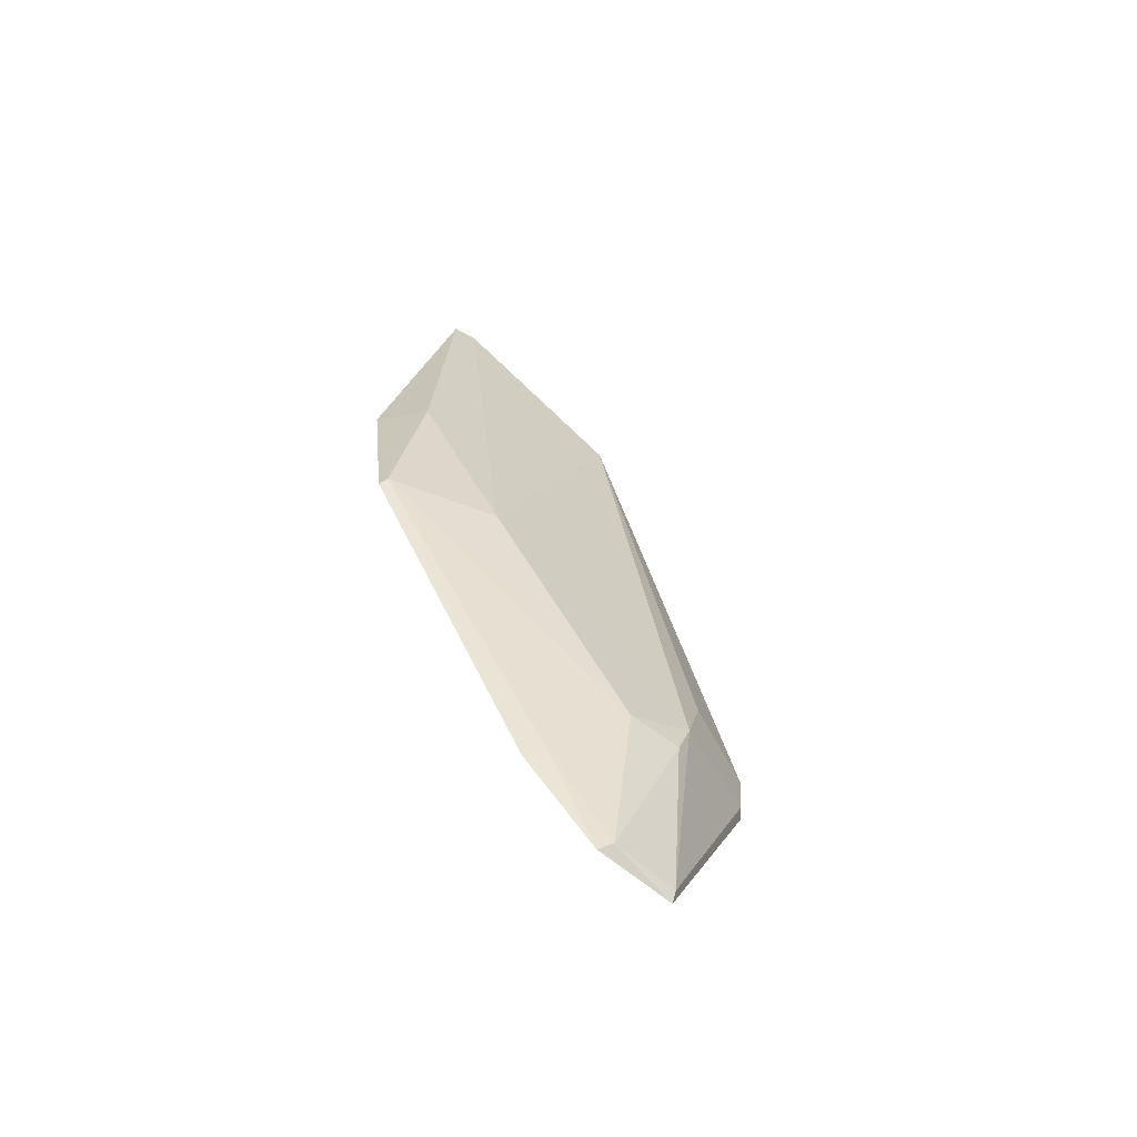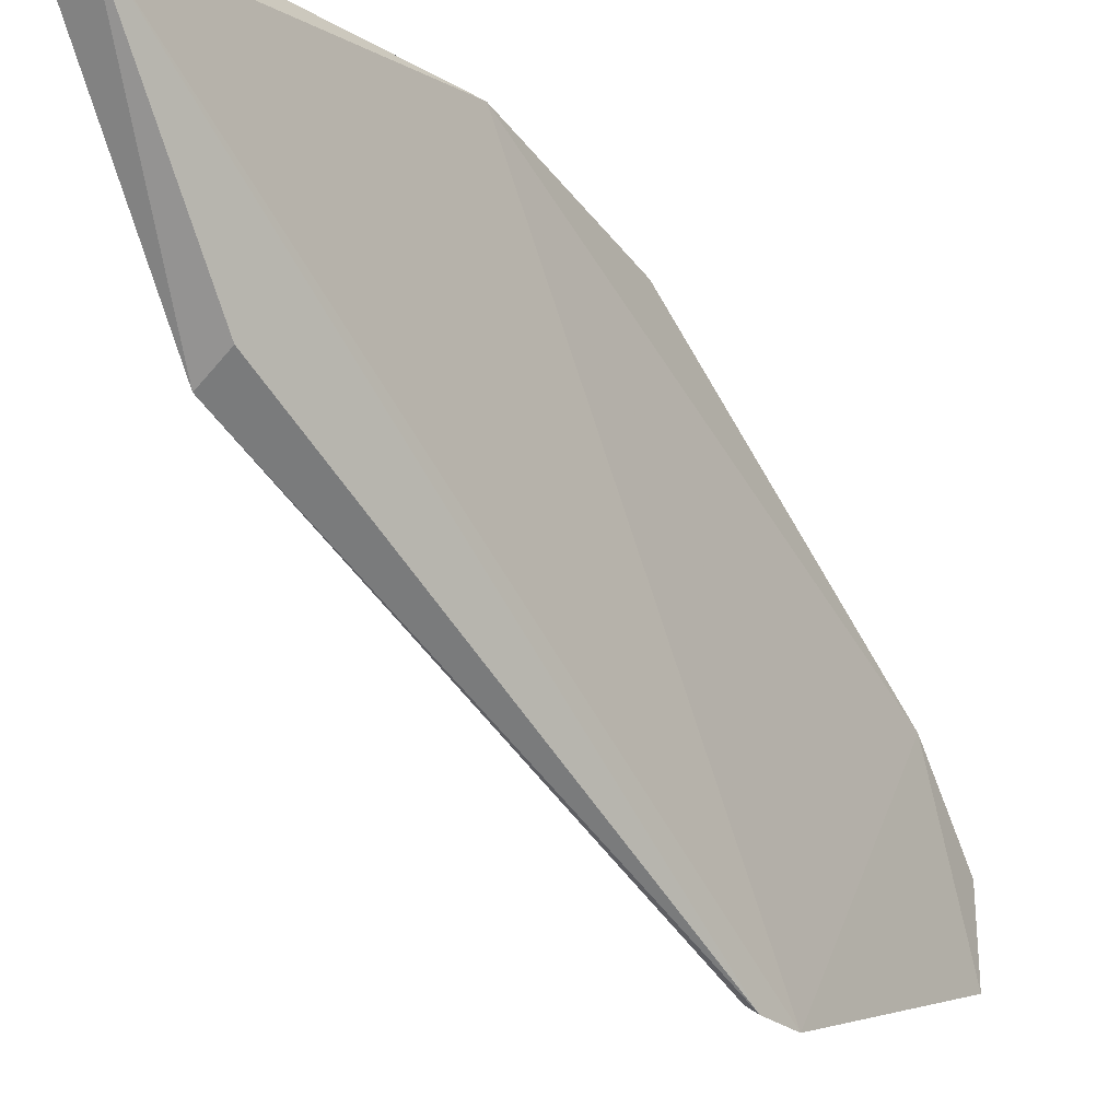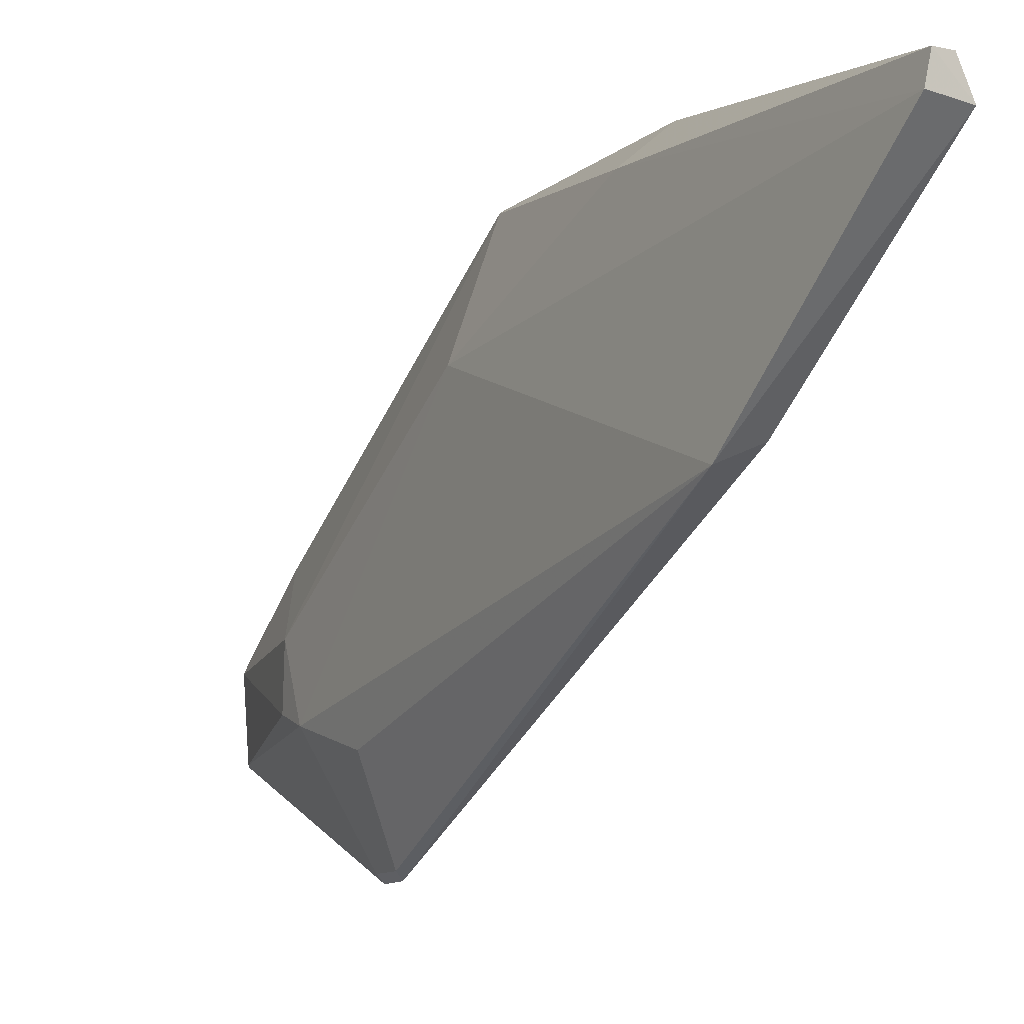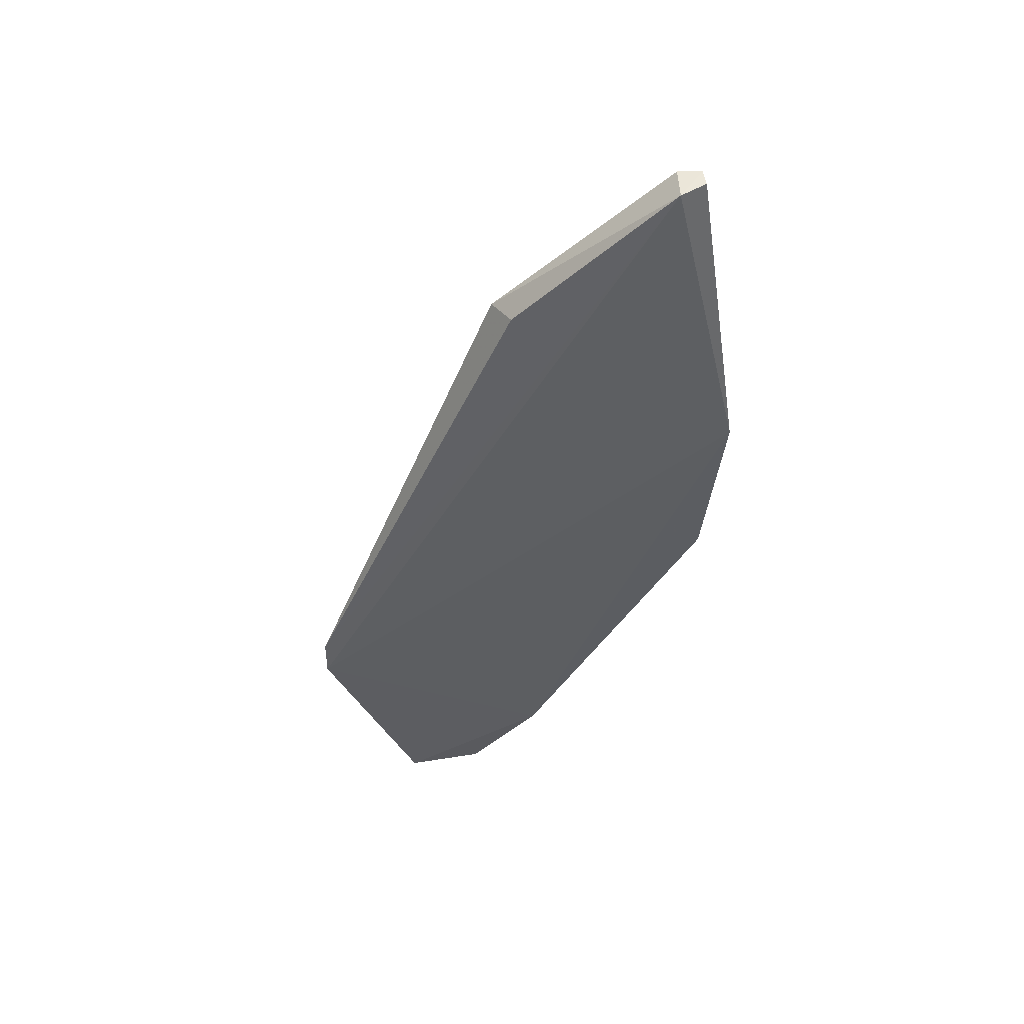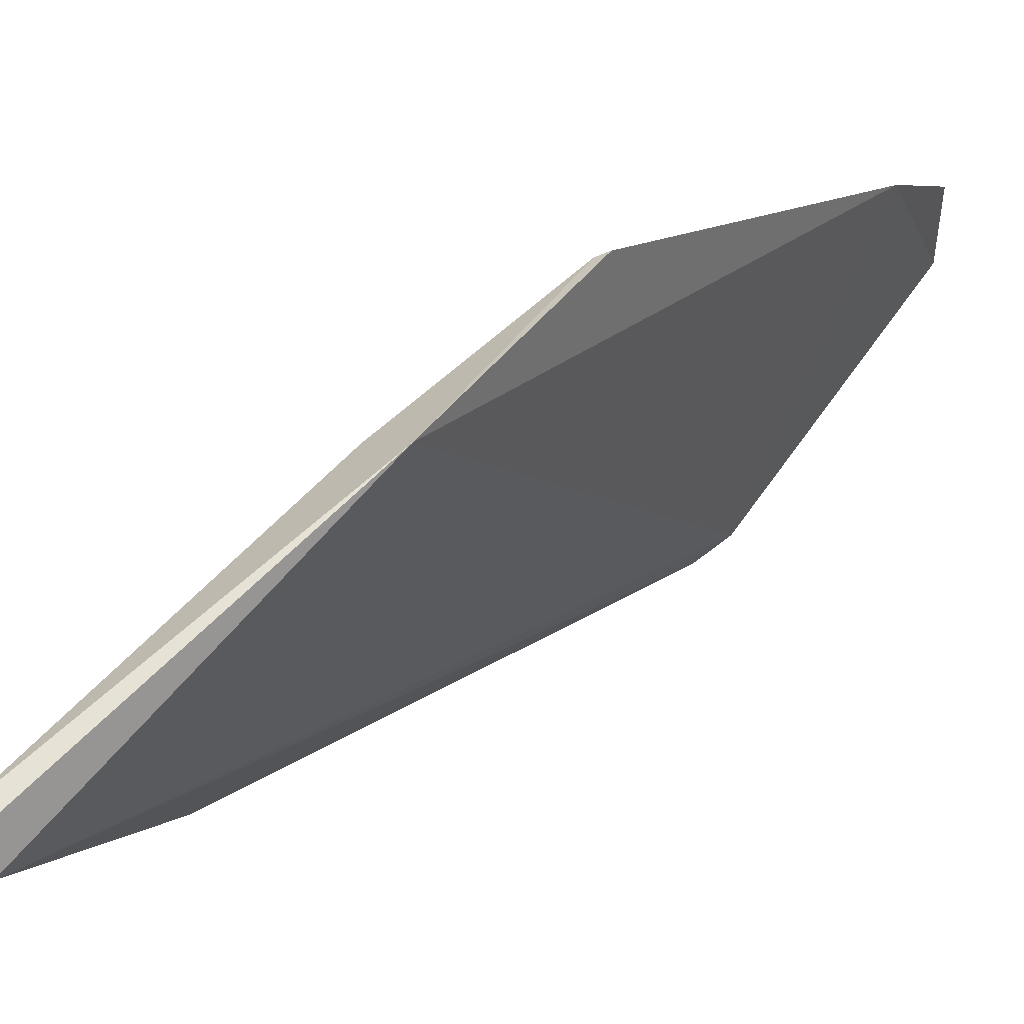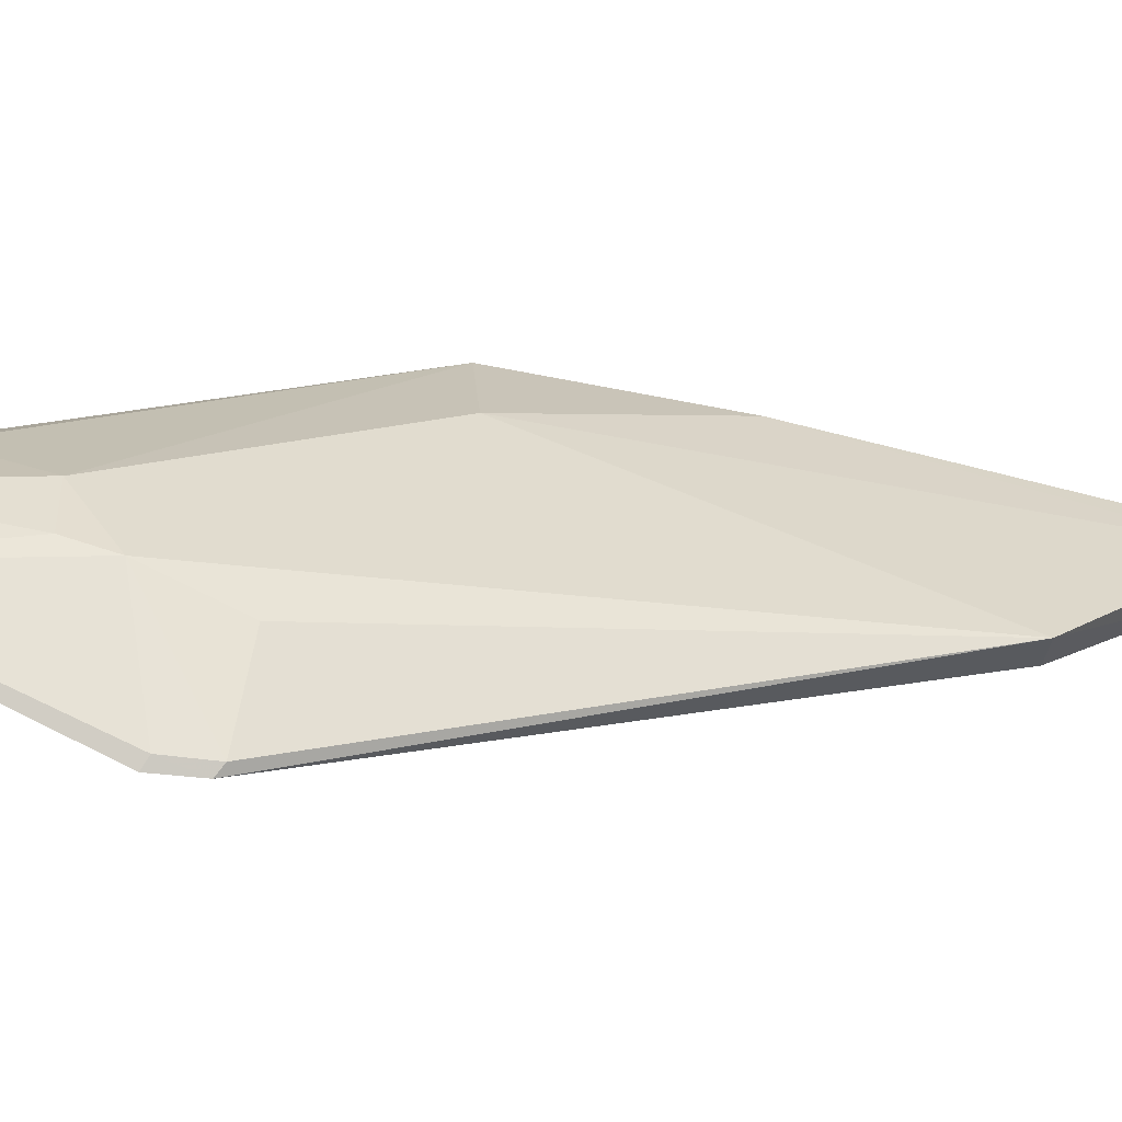
<metadata>
{"format":"obj","ext":"obj","renderer":"f3d","projection":"perspective","resolution":1024,"background":"white","views":[{"elev":-67.5,"azim":51.0,"up":"+Y"},{"elev":-27.2,"azim":-146.5,"up":"+Z"},{"elev":-8.6,"azim":150.3,"up":"+Z"},{"elev":50.9,"azim":-99.5,"up":"+Y"},{"elev":52.1,"azim":-141.1,"up":"+Z"},{"elev":-52.0,"azim":73.4,"up":"+Z"}]}
</metadata>
<code>
v 0.0364 -0.009285 0.04171
v 0.03724 -0.07913 0.01949
v 0.039 -0.02493 0.02323
v 0.03358 -0.06909 0.003333
v 0.0318 -0.03933 0.04597
v 0.03788 -0.0754 0.01344
v 0.03369 -0.009381 0.03914
v 0.03697 -0.05713 0.03423
v 0.03263 -0.09458 0.01963
v 0.03732 -0.0682 0.01143
v 0.03684 -0.009358 0.03952
v 0.03596 -0.02426 0.02462
v 0.03486 -0.009412 0.04174
v 0.03305 -0.07264 0.003244
v 0.03569 -0.03959 0.04266
v 0.03284 -0.05746 0.0445
v 0.03312 -0.0935 0.01216
v 0.03432 -0.06863 0.003932
v 0.03198 -0.08675 0.02656
v 0.03352 -0.0568 0.04407
v 0.03742 -0.07902 0.01446
v 0.03258 -0.09459 0.01209
v 0.03383 -0.07229 0.003873
v 0.0333 -0.08577 0.02511
v 0.03349 -0.09368 0.01857
f 8 6 3
f 8 2 6
f 10 3 6
f 11 7 1
f 11 3 7
f 11 8 3
f 12 7 3
f 12 3 4
f 12 4 7
f 13 7 5
f 13 5 1
f 13 1 7
f 14 7 4
f 14 5 7
f 15 1 5
f 15 11 1
f 15 8 11
f 18 10 6
f 18 4 3
f 18 3 10
f 19 5 14
f 19 16 5
f 20 15 5
f 20 5 16
f 20 8 15
f 20 2 8
f 20 16 19
f 21 17 6
f 21 6 2
f 22 14 17
f 22 19 14
f 22 9 19
f 23 17 14
f 23 14 4
f 23 4 18
f 23 18 6
f 23 6 17
f 24 20 19
f 24 19 9
f 24 2 20
f 25 21 2
f 25 17 21
f 25 22 17
f 25 9 22
f 25 24 9
f 25 2 24

</code>
